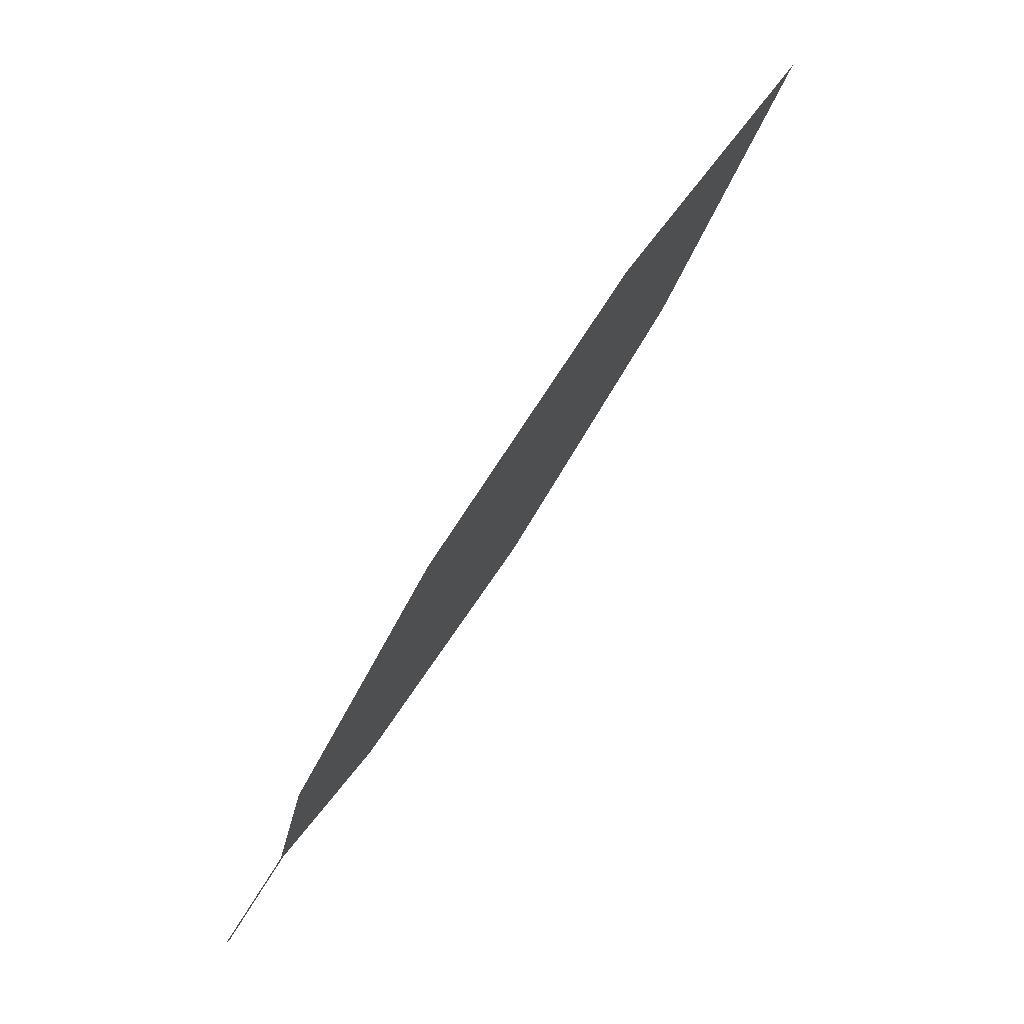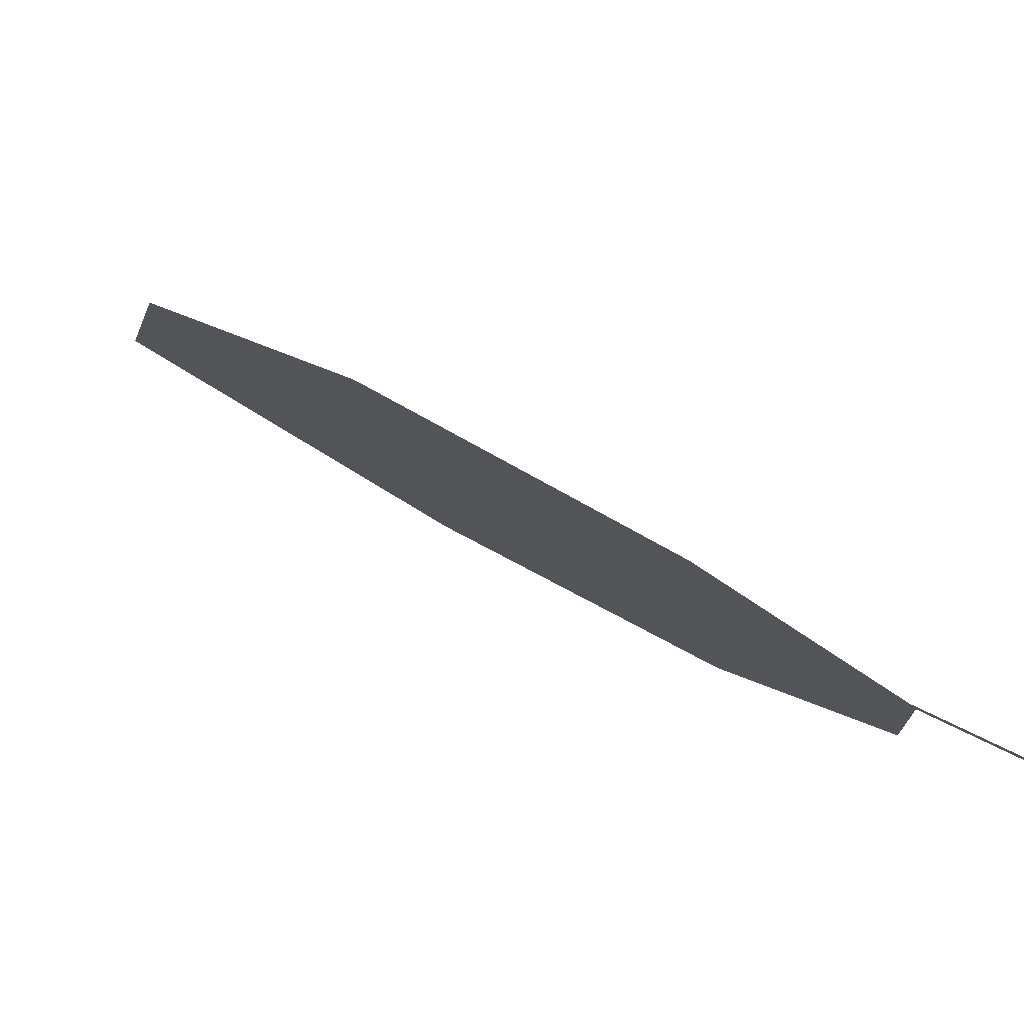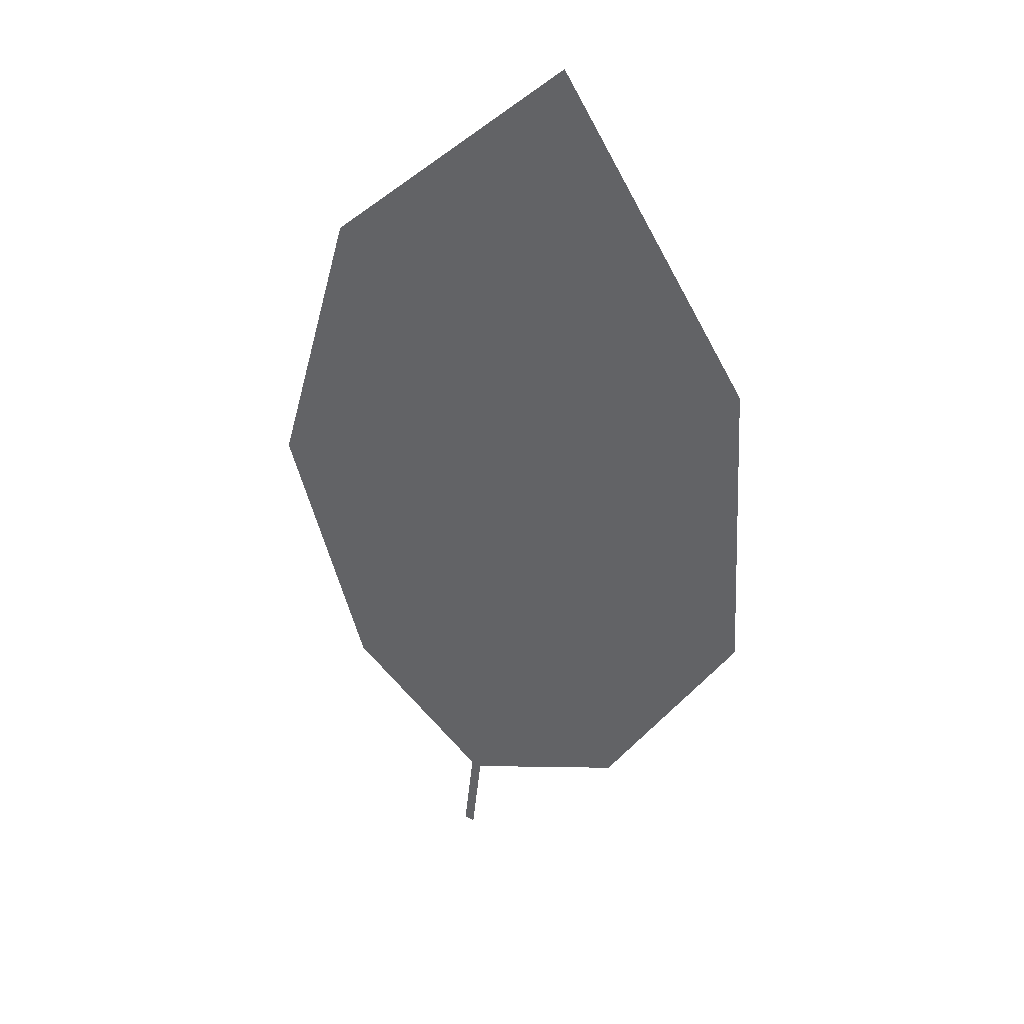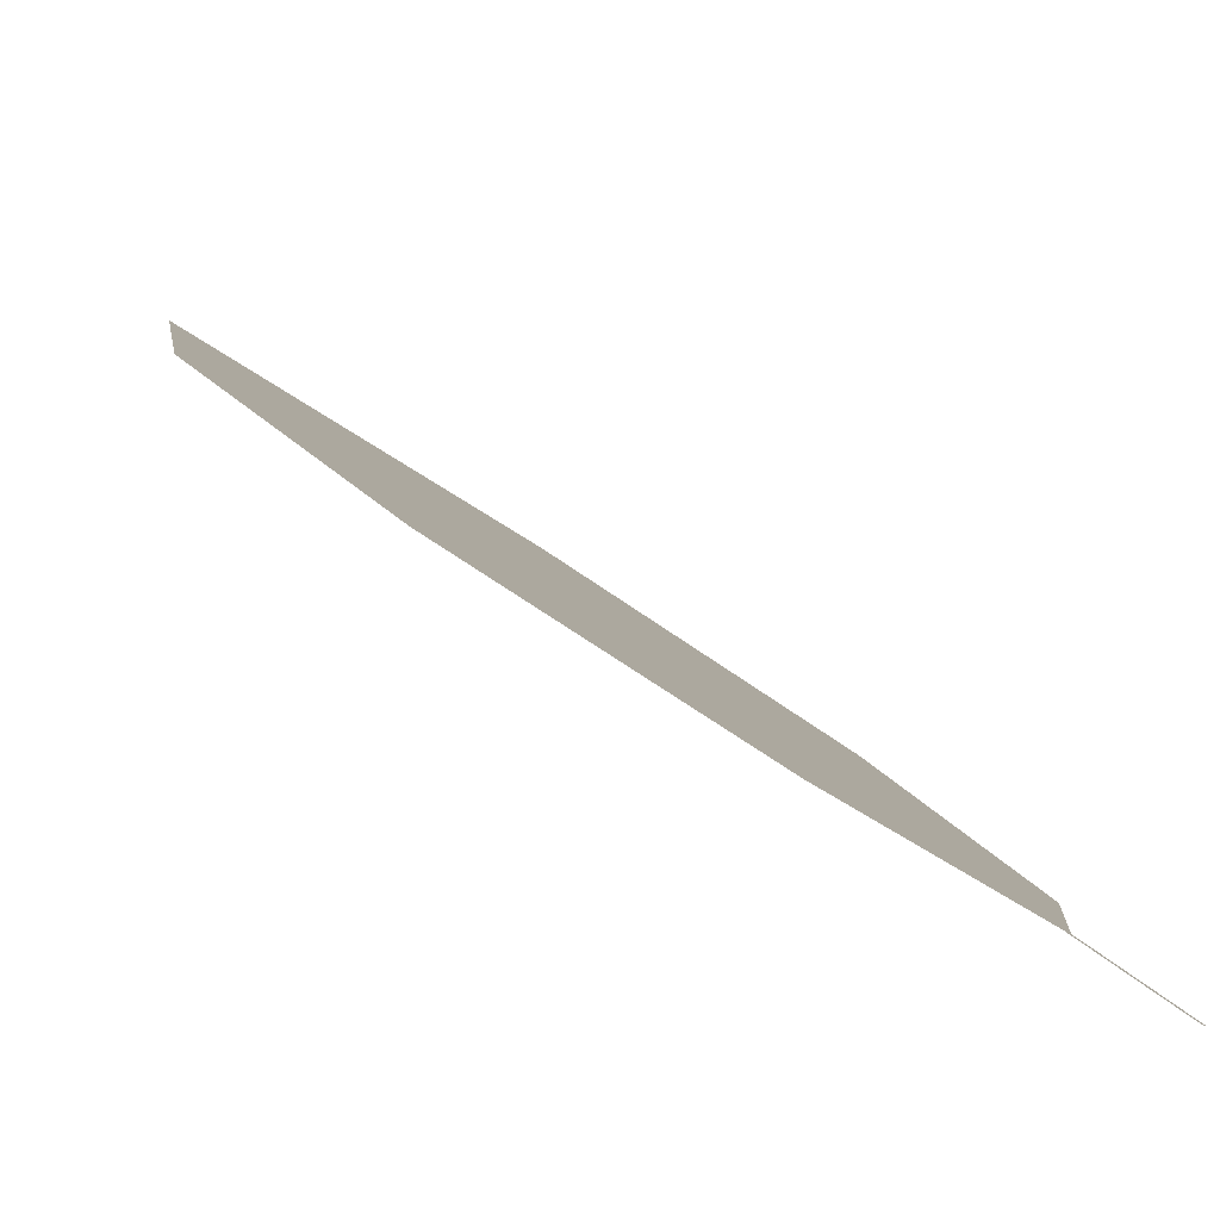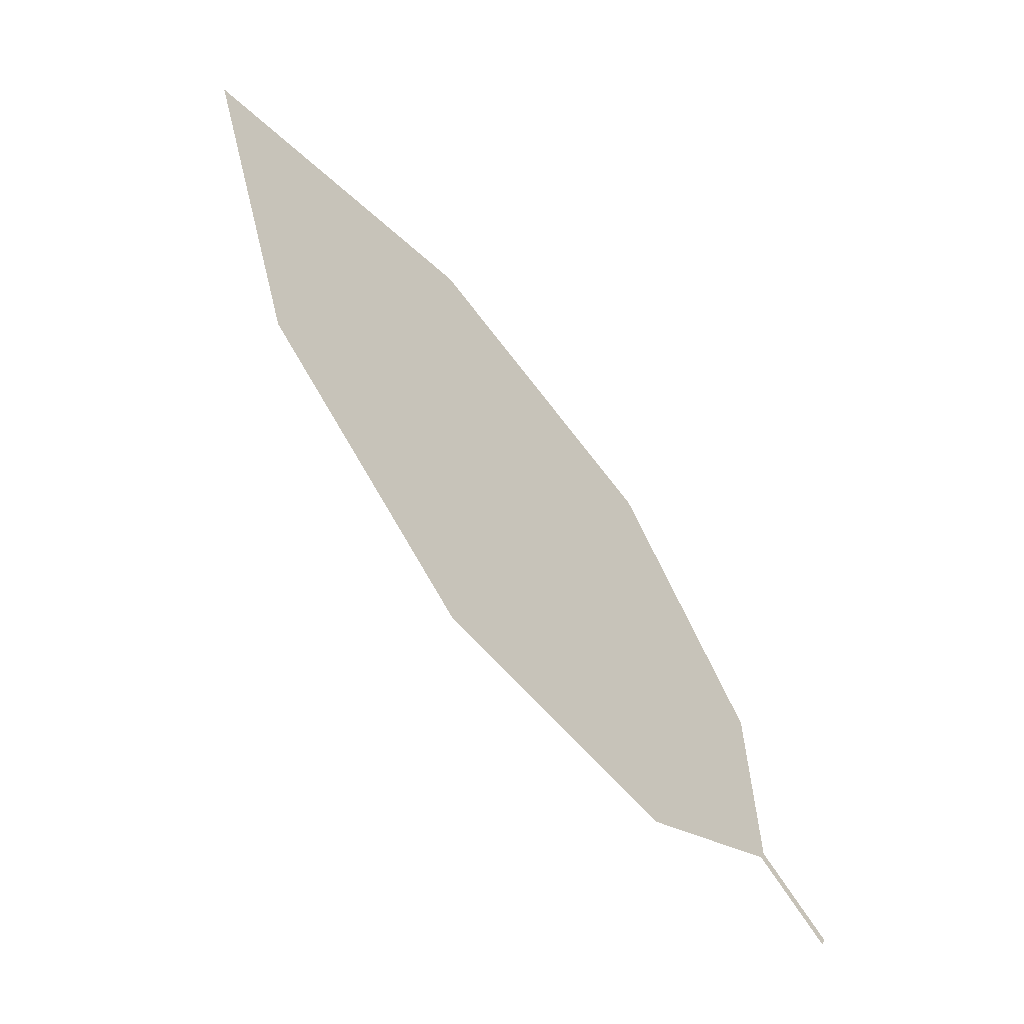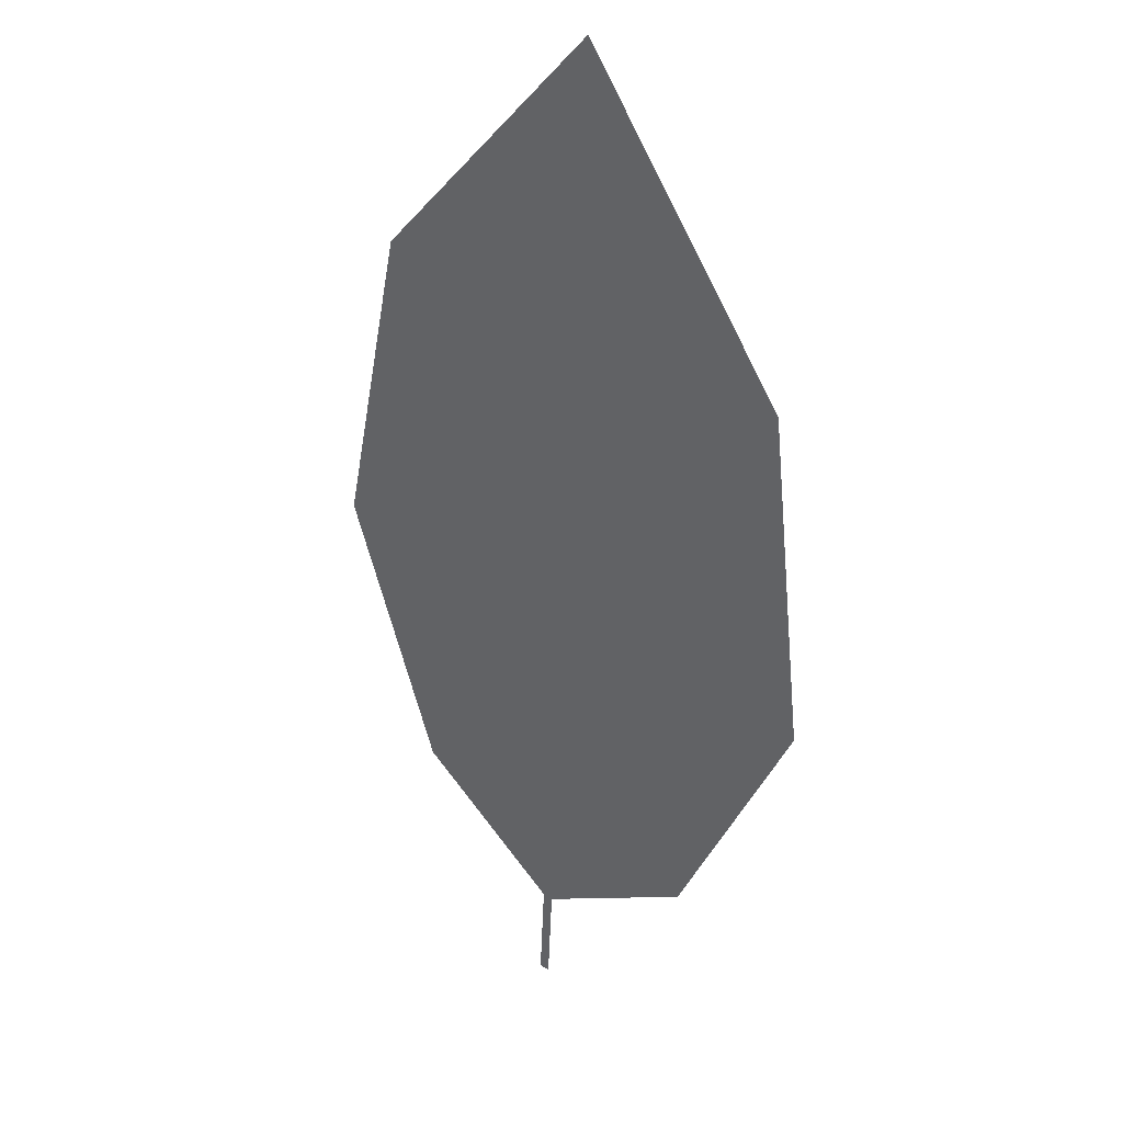
<metadata>
{"format":"obj","ext":"obj","renderer":"f3d","projection":"perspective","resolution":1024,"background":"white","views":[{"elev":21.1,"azim":126.3,"up":"+Z"},{"elev":0.1,"azim":104.9,"up":"+Y"},{"elev":10.4,"azim":-130.8,"up":"+Z"},{"elev":10.8,"azim":106.5,"up":"+Y"},{"elev":-9.1,"azim":-40.8,"up":"+Z"},{"elev":72.6,"azim":61.7,"up":"+Z"}]}
</metadata>
<code>
o Leaves.046_leaves.046
v -0.1961 -0.0992 1.36
v -0.1973 -0.09985 1.359
v -0.2035 -0.09459 1.372
v -0.2047 -0.09524 1.371
v -0.1927 -0.08059 1.391
v -0.2272 -0.05199 1.461
v -0.2772 -0.07791 1.441
v -0.1987 -0.06258 1.427
v -0.2707 -0.05343 1.481
v -0.2613 -0.09498 1.401
v -0.2303 -0.1 1.376
f 1 3 4 2
f 6 7 4 3
f 3 5 8 6
f 6 9 7
f 7 10 11 4

</code>
